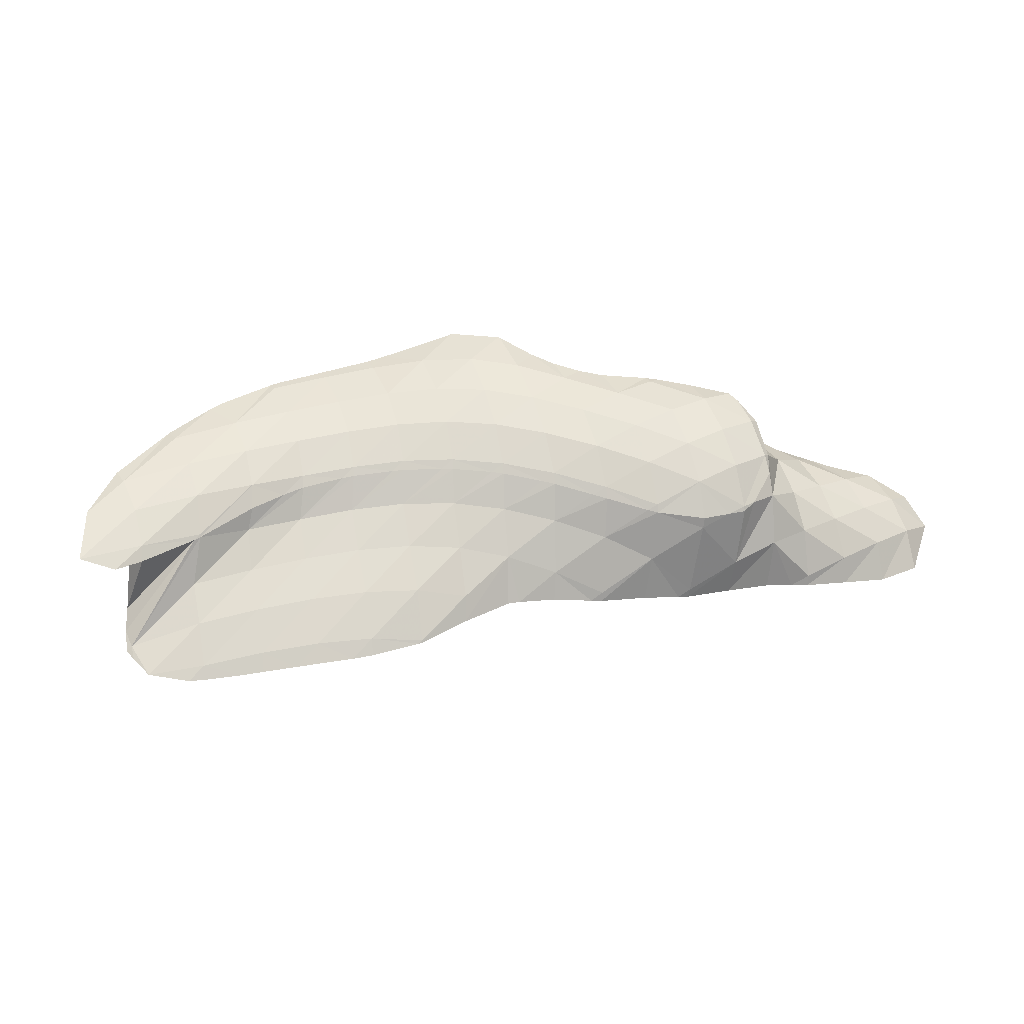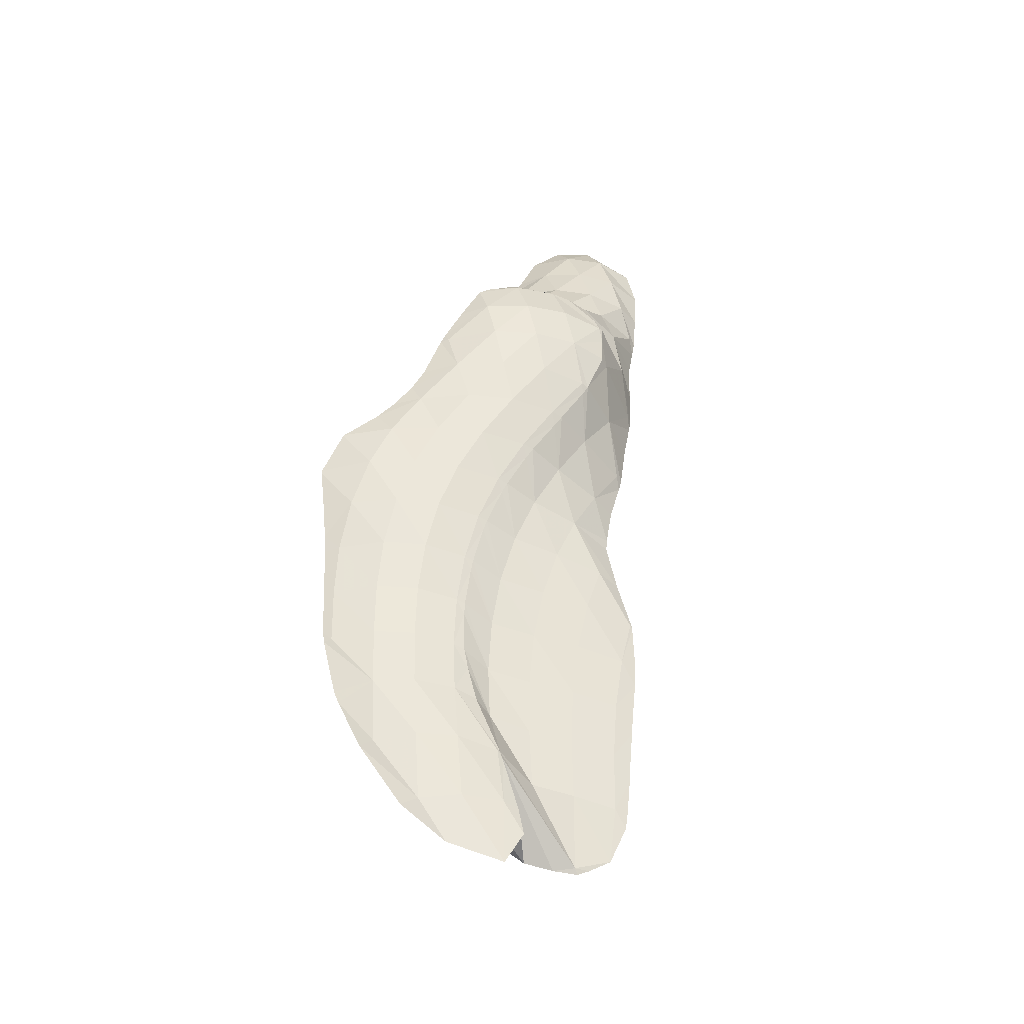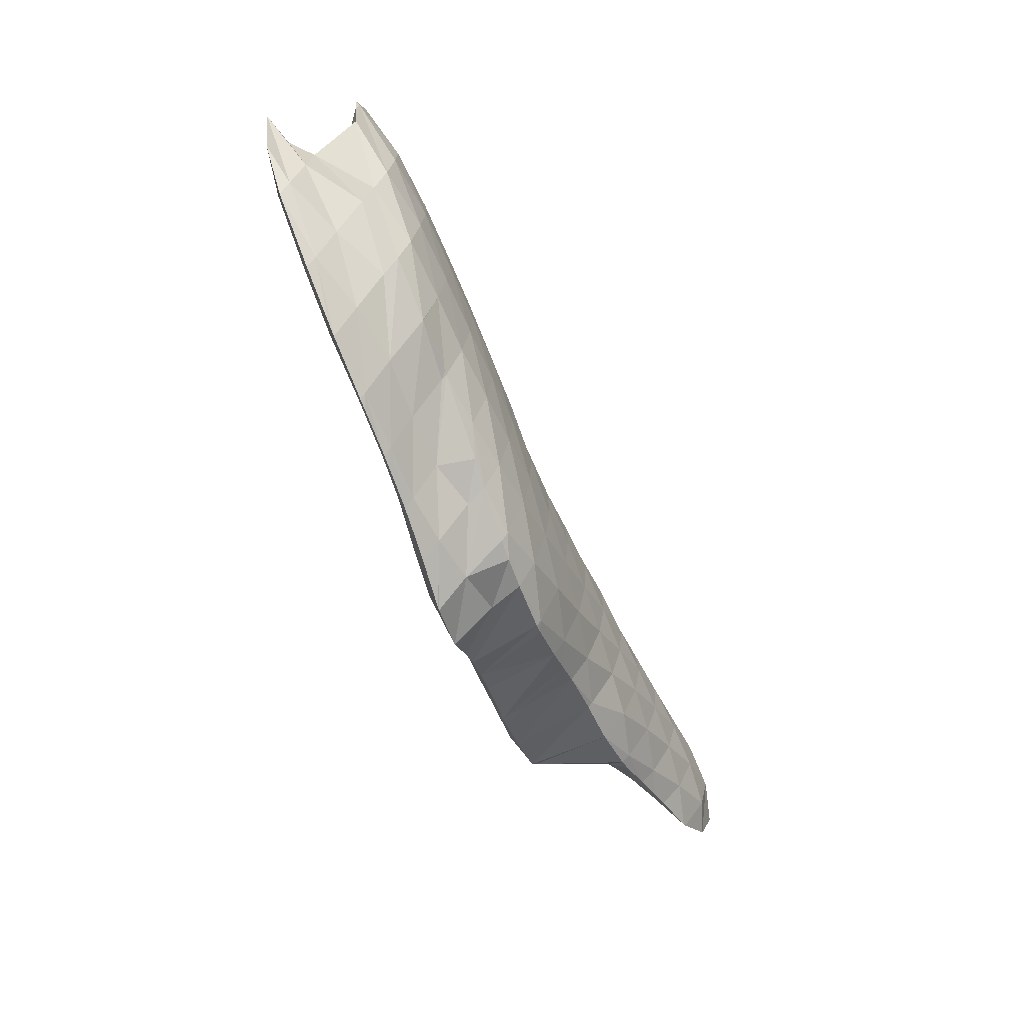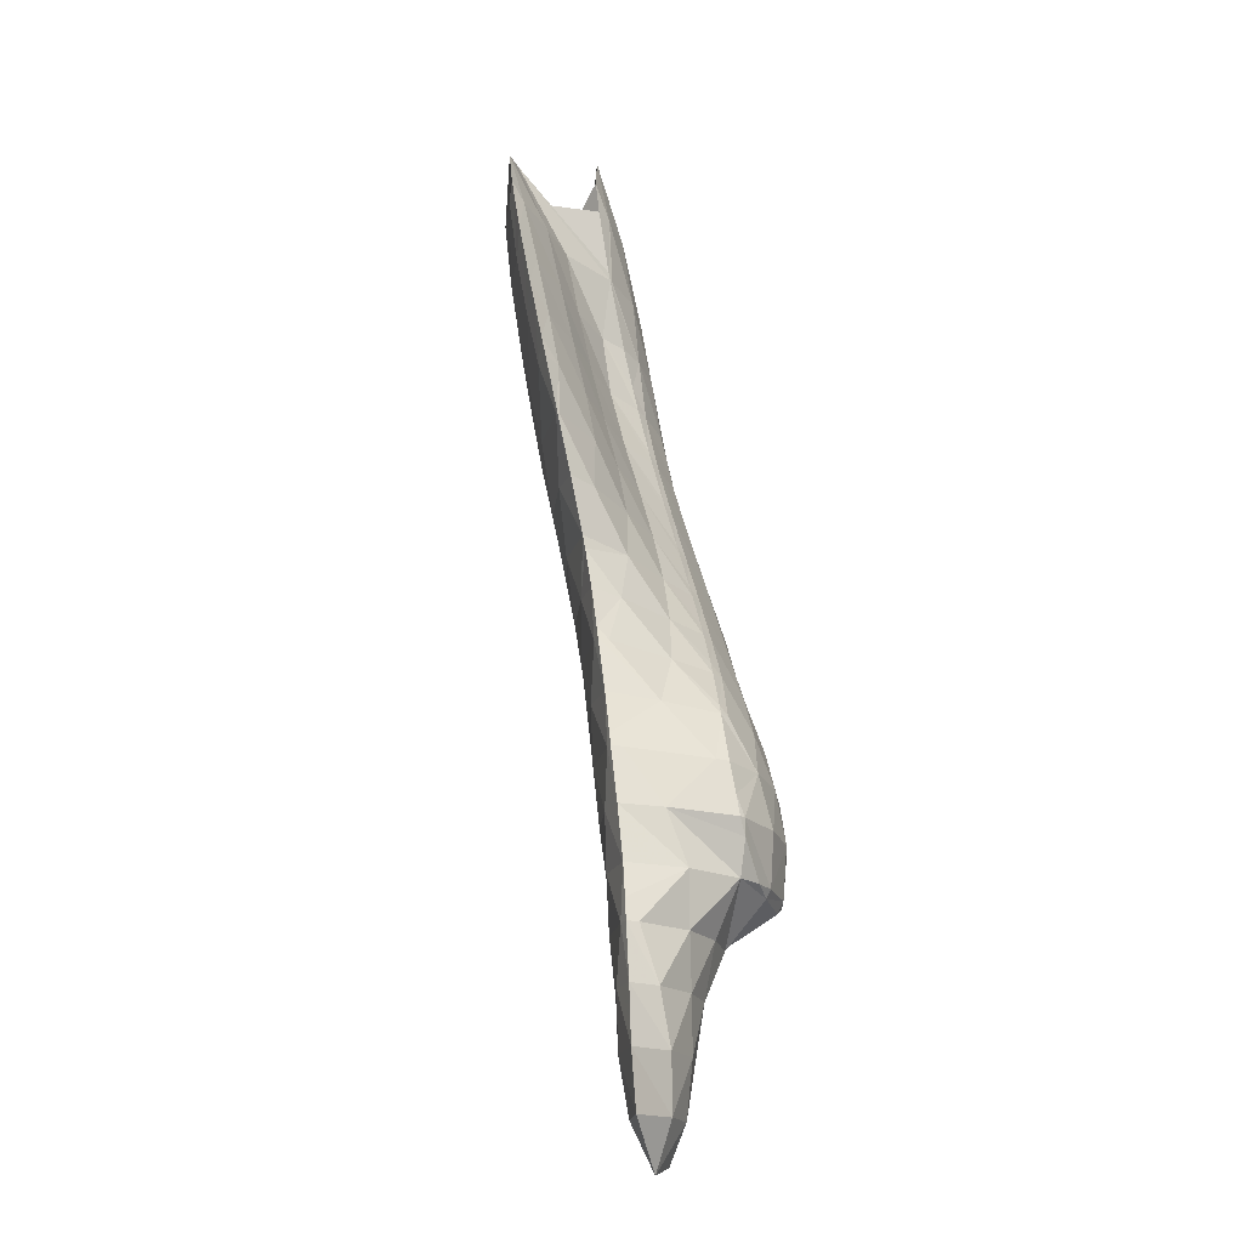
<metadata>
{"format":"obj","ext":"obj","renderer":"f3d","projection":"perspective","resolution":1024,"background":"white","views":[{"elev":52.7,"azim":151.7,"up":"+Z"},{"elev":55.3,"azim":80.0,"up":"+Z"},{"elev":-79.0,"azim":107.4,"up":"+Y"},{"elev":76.1,"azim":-105.6,"up":"+Y"}]}
</metadata>
<code>
v 259.6 274.4 59.48
v 260.6 273 60.07
v 260.9 274.2 59.12
v 261.1 275.8 58.72
v 259.5 275.9 59.02
v 261.2 277.5 58.94
v 260.7 272.9 60.12
v 262.2 272 60.65
v 262.5 272.8 59.8
v 262.8 274.2 59.11
v 263 275.9 58.91
v 263 277.5 59.3
v 263 271.4 60.91
v 263.8 270.8 61.19
v 264 271.3 60.61
v 264.4 272.7 59.72
v 264.6 274.3 59.3
v 264.7 276 59.35
v 264.7 277.1 59.73
v 264.9 269.8 61.55
v 265.4 269.4 61.67
v 265.5 269.7 61.35
v 265.9 271 60.34
v 266.2 272.6 59.79
v 266.4 274.3 59.59
v 266.5 276.3 59.96
v 266.5 276.6 60.12
v 266.9 268.4 62
v 267.3 269.3 61.03
v 267.7 270.9 60.33
v 268 272.6 59.98
v 268.2 274.5 60
v 267.1 276.4 60.28
v 268.2 276 60.51
v 268 267.8 62.16
v 268.6 267.5 62.22
v 268.6 267.7 62.05
v 269.1 269.1 60.98
v 269.5 270.8 60.44
v 269.8 272.7 60.22
v 269.9 274.7 60.45
v 269.9 275.6 60.83
v 270.2 266.4 62.46
v 270.6 267.3 61.67
v 271 269 60.96
v 271.3 270.8 60.59
v 271.6 272.8 60.53
v 271.7 275 61.01
v 271.7 275.3 61.12
v 270.9 265.6 62.58
v 271.7 264.8 62.71
v 272 265.4 62.22
v 272.5 267.1 61.43
v 272.9 269 60.99
v 273.2 271 60.8
v 273.4 273.2 60.96
v 272.1 275.1 61.19
v 273.4 274.6 61.42
v 273 263.6 62.88
v 273.4 263.4 62.92
v 273.5 263.5 62.74
v 274.1 265.2 61.84
v 274.5 267.1 61.35
v 274.8 269.2 61.1
v 275.1 271.4 61.11
v 275.2 273.7 61.56
v 275.2 274.1 61.69
v 275.2 262.6 63.03
v 275.6 263.5 62.3
v 276.1 265.5 61.7
v 276.5 267.6 61.39
v 276.8 269.8 61.31
v 277 272.1 61.61
v 275.6 273.9 61.75
v 277 273.2 61.96
v 276.3 262.3 63.08
v 277 262.2 63.11
v 277.2 262.5 62.84
v 277.8 264.1 62.04
v 278.2 266.1 61.65
v 278.6 268.3 61.48
v 278.8 270.6 61.6
v 278.4 272.8 62.13
v 278.8 272.7 62.18
v 279.1 262.4 63.13
v 279.5 263.3 62.43
v 280 265.1 61.9
v 280.4 267.1 61.66
v 280.7 269.3 61.62
v 280.8 271.6 61.93
v 280.8 272.7 62.34
v 280.1 262.5 63.15
v 281.1 262.6 63.17
v 281.3 263 62.87
v 281.9 264.5 62.18
v 282.3 266.3 61.86
v 282.6 268.3 61.74
v 282.8 270.5 61.86
v 282.9 272.8 62.43
v 282.9 272.9 62.47
v 283.3 262.9 63.24
v 283.8 264.2 62.5
v 284.3 265.8 62.09
v 284.6 267.7 61.94
v 284.8 269.7 61.99
v 284.9 271.8 62.37
v 283 272.9 62.48
v 284.9 272.6 62.62
v 285.4 262.6 63.41
v 285.4 262.6 63.41
v 285.4 262.6 63.4
v 285.9 264 62.74
v 283.4 262.9 63.25
v 286.3 265.5 62.33
v 286.6 267.2 62.15
v 286.9 269.1 62.18
v 287 271.1 62.51
v 285.7 272.4 62.68
v 287 272 62.79
v 287.7 263 63.59
v 288.1 263.8 63.04
v 288.5 265.3 62.62
v 288.8 266.9 62.41
v 289 268.7 62.42
v 289.1 270.6 62.72
v 287.8 271.8 62.87
v 289.1 271.4 62.98
v 290.3 264.2 63.74
v 290.7 265.2 63.19
v 291 266.8 62.87
v 291.2 268.4 62.79
v 291.3 270.2 63.04
v 289.9 271.2 63.06
v 291.3 270.8 63.22
v 292.8 266.6 63.8
v 293.3 267.6 63.75
v 293.4 268.4 63.61
v 293.2 269.8 63.52
v 293.4 268.9 63.63
v 291.9 270.6 63.29
v 293.5 268.5 63.7
v 260.7 274.6 60.3
v 260.9 276.2 59.91
v 262.2 273.2 61.05
v 262.4 274.8 60.97
v 262.6 276.3 60.38
v 263.8 271.6 61.61
v 263.9 273.4 61.8
v 264.1 275 61.43
v 264.5 276.4 60.55
v 265.3 270 62.27
v 265.3 272 62.9
v 265.5 273.6 62.59
v 265.8 275.1 61.87
v 266.3 276.4 60.48
v 266 271 64.83
v 266.2 269.8 65.1
v 266.4 272.6 64.49
v 266.8 273.3 64.35
v 267 274.1 63.8
v 267.6 275.3 62.33
v 266.4 269.4 65.2
v 267.7 268.4 65.4
v 268.1 274.3 64.26
v 268.7 274.5 64.27
v 269.5 275.3 62.17
v 268.8 267.5 65.52
v 269.2 267.2 65.55
v 269.5 266.9 64.65
v 269.4 274.3 64.34
v 270.6 274.3 64.07
v 270.5 274.1 64.46
v 271.6 275.2 61.45
v 270.8 266.2 65.63
v 272.1 273.1 64.71
v 272.8 274 63
v 271.6 265.6 65.69
v 272.4 264.8 65.75
v 272.4 272.8 64.76
v 274.3 272.6 63.77
v 273.7 271.7 64.97
v 275.1 273.9 62
v 273 264 65.81
v 273.8 262.5 65.92
v 274.6 262.9 64.25
v 274.1 271.3 65.03
v 275.8 271.1 64.19
v 275.3 270.1 65.18
v 276.6 272.6 62.81
v 273.8 262.4 65.92
v 275.5 261.4 65.96
v 276.2 262 64.72
v 275.7 269.8 65.22
v 277.5 269.8 64.47
v 276.9 268.8 65.33
v 278.1 271.4 63.46
v 275.6 261.4 65.96
v 277.4 261.2 65.93
v 277.9 261.6 65.19
v 278.7 262.3 63.87
v 277.3 268.5 65.35
v 279.2 268.7 64.64
v 278.7 267.6 65.42
v 279.8 270.3 63.9
v 280.4 272 63.01
v 278.7 261.1 65.93
v 279.4 261.1 65.94
v 279.6 261.3 65.56
v 280.4 262.2 64.52
v 279.1 267.4 65.44
v 281.1 267.8 64.71
v 280.5 266.8 65.49
v 281.6 269.4 64.1
v 282.2 271.1 63.5
v 282.8 272.8 62.53
v 281 260.8 65.99
v 281.5 260.8 66.02
v 281.6 260.9 65.73
v 282.3 262 64.75
v 283.2 262.9 63.44
v 281 266.6 65.5
v 283.1 267.1 64.74
v 282.5 266.1 65.55
v 283.6 268.7 64.2
v 284.1 270.4 63.7
v 284.7 272 62.98
v 283.2 260.6 66.13
v 283.6 260.5 66.17
v 283.8 260.7 65.94
v 284.5 261.7 64.89
v 283 266 65.57
v 285.1 266.6 64.82
v 284.6 265.8 65.64
v 285.7 268.1 64.29
v 286.1 269.7 63.83
v 286.7 271.4 63.18
v 285.9 260.7 66.36
v 286.6 261.6 65.39
v 287.4 262.7 64.24
v 285.4 265.8 65.68
v 287.3 266.3 65.12
v 286.8 265.9 65.77
v 287.8 267.7 64.44
v 288.3 269.3 63.97
v 288.8 270.8 63.35
v 286.4 260.8 66.4
v 288.4 261.3 66.58
v 288.7 261.6 66.21
v 289.3 262.9 65.37
v 290 264 64.28
v 289.3 266.4 65.94
v 290.1 267.4 64.64
v 290.6 268.9 64.11
v 291.1 270.4 63.5
v 291.1 262.4 66.81
v 291.4 262.9 66.41
v 291.8 264.3 65.82
v 292.1 265.8 65.56
v 291.7 266.6 66.23
v 289.5 266.4 65.97
v 293.3 268.4 63.8
v 292.8 263.8 66.88
v 293.9 265.7 66.74
v 292.8 266.6 66.41
v 266.3 271.1 65.12
v 266.6 272.7 64.7
v 267.7 269.5 65.73
v 267.9 271.3 65.68
v 268.3 272.9 65.25
v 268.7 274.3 64.4
v 269.2 267.5 65.67
v 269.4 269.6 66.01
v 269.7 271.3 65.82
v 270.1 272.9 65.29
v 270.9 267.7 65.99
v 271.2 269.6 66.04
v 271.5 271.3 65.69
v 272 272.9 64.92
v 272.5 265.9 65.96
v 272.7 267.9 66.1
v 273.1 269.7 65.87
v 273.5 271.3 65.23
v 274 264.5 66.19
v 274.3 266.4 66.21
v 274.6 268.1 65.98
v 275.1 269.8 65.41
v 275.6 263.3 66.35
v 275.9 265.1 66.33
v 276.3 266.8 66.09
v 276.8 268.4 65.54
v 277.4 262.4 66.24
v 277.7 264.2 66.36
v 278 265.8 66.15
v 278.5 267.3 65.62
v 279.4 261.6 66.1
v 279.6 263.4 66.31
v 279.9 265 66.17
v 280.4 266.5 65.67
v 281.4 261.2 66.13
v 281.6 262.8 66.32
v 281.9 264.4 66.19
v 282.3 265.8 65.73
v 283.6 260.8 66.26
v 283.6 262.5 66.47
v 283.9 264 66.34
v 284.4 265.4 65.87
v 285.9 262.1 66.66
v 286.1 263.7 66.59
v 286.5 265.1 66.22
v 288.4 261.8 66.74
v 288.4 263.4 66.85
v 288.7 264.9 66.63
v 289.2 266.3 66.01
v 291 263.1 66.96
v 291.2 264.6 66.92
v 291.5 266.1 66.54
g foo
f 3 2 1
f 4 3 1
f 5 4 1
f 4 5 6
f 9 8 7
f 2 9 7
f 3 9 2
f 10 9 3
f 10 4 11
f 10 3 4
f 11 4 6
f 12 11 6
f 15 14 13
f 8 15 13
f 9 15 8
f 16 15 9
f 16 10 17
f 16 9 10
f 17 11 18
f 17 10 11
f 18 11 12
f 19 18 12
f 22 21 20
f 14 22 20
f 15 22 14
f 23 22 15
f 23 16 24
f 23 15 16
f 24 17 25
f 24 16 17
f 25 18 26
f 25 17 18
f 26 18 19
f 27 26 19
f 22 29 28
f 21 22 28
f 29 23 30
f 29 22 23
f 30 24 31
f 30 23 24
f 31 25 32
f 31 24 25
f 34 26 33
f 32 26 34
f 25 26 32
f 26 27 33
f 37 36 35
f 28 37 35
f 29 37 28
f 38 37 29
f 38 30 39
f 38 29 30
f 39 31 40
f 39 30 31
f 40 32 41
f 40 31 32
f 41 32 34
f 42 41 34
f 37 44 43
f 36 37 43
f 44 38 45
f 44 37 38
f 45 39 46
f 45 38 39
f 46 40 47
f 46 39 40
f 47 41 48
f 47 40 41
f 48 41 42
f 49 48 42
f 52 51 50
f 43 52 50
f 44 52 43
f 53 52 44
f 53 45 54
f 53 44 45
f 54 46 55
f 54 45 46
f 55 47 56
f 55 46 47
f 58 48 57
f 56 48 58
f 47 48 56
f 48 49 57
f 61 60 59
f 51 61 59
f 52 61 51
f 62 61 52
f 62 53 63
f 62 52 53
f 63 54 64
f 63 53 54
f 64 55 65
f 64 54 55
f 65 56 66
f 65 55 56
f 66 56 58
f 67 66 58
f 61 69 68
f 60 61 68
f 69 62 70
f 69 61 62
f 70 63 71
f 70 62 63
f 71 64 72
f 71 63 64
f 72 65 73
f 72 64 65
f 75 66 74
f 73 66 75
f 65 66 73
f 66 67 74
f 78 77 76
f 68 78 76
f 69 78 68
f 79 78 69
f 79 70 80
f 79 69 70
f 80 71 81
f 80 70 71
f 81 72 82
f 81 71 72
f 84 73 83
f 82 73 84
f 72 73 82
f 73 75 83
f 78 86 85
f 77 78 85
f 86 79 87
f 86 78 79
f 87 80 88
f 87 79 80
f 88 81 89
f 88 80 81
f 89 82 90
f 89 81 82
f 90 82 84
f 91 90 84
f 94 93 92
f 85 94 92
f 86 94 85
f 95 94 86
f 95 87 96
f 95 86 87
f 96 88 97
f 96 87 88
f 97 89 98
f 97 88 89
f 98 90 99
f 98 89 90
f 99 90 91
f 100 99 91
f 94 102 101
f 93 94 101
f 102 95 103
f 102 94 95
f 103 96 104
f 103 95 96
f 104 97 105
f 104 96 97
f 105 98 106
f 105 97 98
f 108 99 107
f 106 99 108
f 98 99 106
f 99 100 107
f 111 110 109
f 112 111 109
f 113 112 109
f 101 112 113
f 102 112 101
f 114 112 102
f 114 103 115
f 114 102 103
f 115 104 116
f 115 103 104
f 116 105 117
f 116 104 105
f 119 106 118
f 117 106 119
f 105 106 117
f 106 108 118
f 111 121 120
f 110 111 120
f 121 112 122
f 121 111 112
f 122 114 123
f 122 112 114
f 123 115 124
f 123 114 115
f 124 116 125
f 124 115 116
f 127 117 126
f 125 117 127
f 116 117 125
f 117 119 126
f 121 129 128
f 120 121 128
f 129 122 130
f 129 121 122
f 130 123 131
f 130 122 123
f 131 124 132
f 131 123 124
f 134 125 133
f 132 125 134
f 124 125 132
f 125 127 133
f 129 135 128
f 135 137 136
f 129 137 135
f 130 137 129
f 139 131 138
f 137 131 139
f 130 131 137
f 131 132 140
f 138 131 140
f 132 134 140
f 137 141 136
f 137 139 141
f 1 2 142
f 5 1 142
f 143 5 142
f 6 5 143
f 7 8 144
f 7 142 2
f 144 142 7
f 145 142 144
f 143 145 146
f 143 142 145
f 12 6 143
f 146 12 143
f 13 14 147
f 13 144 8
f 147 144 13
f 148 144 147
f 145 148 149
f 145 144 148
f 146 149 150
f 146 145 149
f 19 12 146
f 150 19 146
f 20 21 151
f 20 147 14
f 151 147 20
f 152 147 151
f 148 152 153
f 148 147 152
f 149 153 154
f 149 148 153
f 150 154 155
f 150 149 154
f 27 19 150
f 155 27 150
f 151 157 156
f 21 157 151
f 28 157 21
f 152 151 158
f 151 156 158
f 160 158 159
f 160 152 158
f 160 153 152
f 154 160 161
f 154 153 160
f 33 161 34
f 155 161 33
f 154 161 155
f 33 27 155
f 36 163 162
f 35 36 162
f 35 162 28
f 162 157 28
f 164 160 159
f 166 164 165
f 166 160 164
f 166 161 160
f 42 34 161
f 166 42 161
f 169 168 167
f 163 169 167
f 163 43 169
f 163 36 43
f 172 171 170
f 171 165 170
f 171 166 165
f 171 173 166
f 49 42 166
f 173 49 166
f 50 168 169
f 51 168 50
f 174 168 51
f 43 50 169
f 176 171 175
f 171 172 175
f 57 176 58
f 173 176 57
f 171 176 173
f 57 49 173
f 60 178 177
f 59 60 177
f 59 177 51
f 177 174 51
f 181 180 179
f 180 175 179
f 180 176 175
f 180 182 176
f 67 58 176
f 182 67 176
f 185 184 183
f 178 185 183
f 178 68 185
f 178 60 68
f 188 187 186
f 187 181 186
f 187 180 181
f 187 189 180
f 74 189 75
f 182 189 74
f 180 189 182
f 74 67 182
f 192 191 190
f 76 77 192
f 185 76 192
f 190 185 192
f 184 185 190
f 68 76 185
f 195 194 193
f 194 188 193
f 194 187 188
f 194 196 187
f 83 196 84
f 189 196 83
f 187 196 189
f 83 75 189
f 199 198 197
f 191 199 197
f 192 199 191
f 200 199 192
f 77 85 192
f 85 200 192
f 203 202 201
f 202 195 201
f 202 194 195
f 202 204 194
f 196 204 205
f 196 194 204
f 91 84 196
f 205 91 196
f 208 207 206
f 198 208 206
f 199 208 198
f 209 208 199
f 209 92 93
f 209 200 92
f 209 199 200
f 85 92 200
f 212 211 210
f 211 203 210
f 211 202 203
f 211 213 202
f 204 213 214
f 204 202 213
f 205 214 215
f 205 204 214
f 100 91 205
f 215 100 205
f 218 217 216
f 207 218 216
f 208 218 207
f 219 218 208
f 219 209 220
f 219 208 209
f 93 101 209
f 101 220 209
f 223 222 221
f 222 212 221
f 222 211 212
f 222 224 211
f 213 224 225
f 213 211 224
f 214 225 226
f 214 213 225
f 107 226 108
f 215 226 107
f 214 226 215
f 107 100 215
f 229 228 227
f 217 229 227
f 218 229 217
f 230 229 218
f 230 109 110
f 230 219 109
f 230 218 219
f 113 109 220
f 109 219 220
f 233 232 231
f 113 220 101
f 232 223 231
f 232 222 223
f 232 234 222
f 224 234 235
f 224 222 234
f 225 235 236
f 225 224 235
f 118 236 119
f 226 236 118
f 225 236 226
f 118 108 226
f 229 238 237
f 228 229 237
f 238 230 239
f 238 229 230
f 110 120 230
f 120 239 230
f 242 241 240
f 241 233 240
f 241 232 233
f 241 243 232
f 234 243 244
f 234 232 243
f 235 244 245
f 235 234 244
f 126 245 127
f 236 245 126
f 235 245 236
f 126 119 236
f 248 247 246
f 237 248 246
f 238 248 237
f 249 248 238
f 249 239 250
f 249 238 239
f 120 128 239
f 128 250 239
f 252 241 251
f 241 242 251
f 243 252 253
f 243 241 252
f 244 253 254
f 244 243 253
f 133 254 134
f 245 254 133
f 244 254 245
f 133 127 245
f 248 256 255
f 247 248 255
f 256 249 257
f 256 248 249
f 257 250 258
f 257 249 250
f 250 128 258
f 135 258 128
f 259 258 135
f 135 260 259
f 135 136 260
f 261 260 136
f 251 260 261
f 261 252 251
f 138 261 139
f 253 261 138
f 252 261 253
f 138 140 254
f 253 138 254
f 140 134 254
f 256 262 255
f 256 257 263
f 262 256 263
f 257 258 264
f 263 257 264
f 258 259 264
f 136 141 261
f 141 139 261
f 156 157 265
f 158 156 265
f 266 158 265
f 159 158 266
f 162 163 267
f 162 265 157
f 267 265 162
f 268 265 267
f 266 268 269
f 266 265 268
f 159 270 164
f 266 270 159
f 269 270 266
f 165 164 270
f 167 168 271
f 167 267 163
f 271 267 167
f 272 267 271
f 268 272 273
f 268 267 272
f 269 273 274
f 269 268 273
f 170 274 172
f 270 274 170
f 269 274 270
f 170 165 270
f 168 174 275
f 271 168 275
f 272 275 276
f 272 271 275
f 273 276 277
f 273 272 276
f 274 277 278
f 274 273 277
f 175 172 274
f 278 175 274
f 177 178 279
f 177 275 174
f 279 275 177
f 280 275 279
f 276 280 281
f 276 275 280
f 277 281 282
f 277 276 281
f 179 282 181
f 278 282 179
f 277 282 278
f 179 175 278
f 183 184 283
f 183 279 178
f 283 279 183
f 284 279 283
f 280 284 285
f 280 279 284
f 281 285 286
f 281 280 285
f 186 286 188
f 282 286 186
f 281 286 282
f 186 181 282
f 190 191 287
f 190 283 184
f 287 283 190
f 288 283 287
f 284 288 289
f 284 283 288
f 285 289 290
f 285 284 289
f 193 290 195
f 286 290 193
f 285 290 286
f 193 188 286
f 197 198 291
f 197 287 191
f 291 287 197
f 292 287 291
f 288 292 293
f 288 287 292
f 289 293 294
f 289 288 293
f 201 294 203
f 290 294 201
f 289 294 290
f 201 195 290
f 206 207 295
f 206 291 198
f 295 291 206
f 296 291 295
f 292 296 297
f 292 291 296
f 293 297 298
f 293 292 297
f 210 298 212
f 294 298 210
f 293 298 294
f 210 203 294
f 216 217 299
f 216 295 207
f 299 295 216
f 300 295 299
f 296 300 301
f 296 295 300
f 297 301 302
f 297 296 301
f 221 302 223
f 298 302 221
f 297 302 298
f 221 212 298
f 227 228 303
f 227 299 217
f 303 299 227
f 304 299 303
f 300 304 305
f 300 299 304
f 301 305 306
f 301 300 305
f 231 306 233
f 302 306 231
f 301 306 302
f 231 223 302
f 228 237 307
f 303 228 307
f 304 307 308
f 304 303 307
f 305 308 309
f 305 304 308
f 240 309 242
f 306 309 240
f 305 309 306
f 240 233 306
f 246 247 310
f 246 307 237
f 310 307 246
f 311 307 310
f 308 311 312
f 308 307 311
f 309 312 313
f 309 308 312
f 251 242 309
f 313 251 309
f 247 255 314
f 310 247 314
f 311 314 315
f 311 310 314
f 312 315 316
f 312 311 315
f 260 316 259
f 313 316 260
f 312 316 313
f 260 251 313
f 255 262 314
f 262 263 315
f 314 262 315
f 263 264 316
f 315 263 316
f 264 259 316
g

</code>
